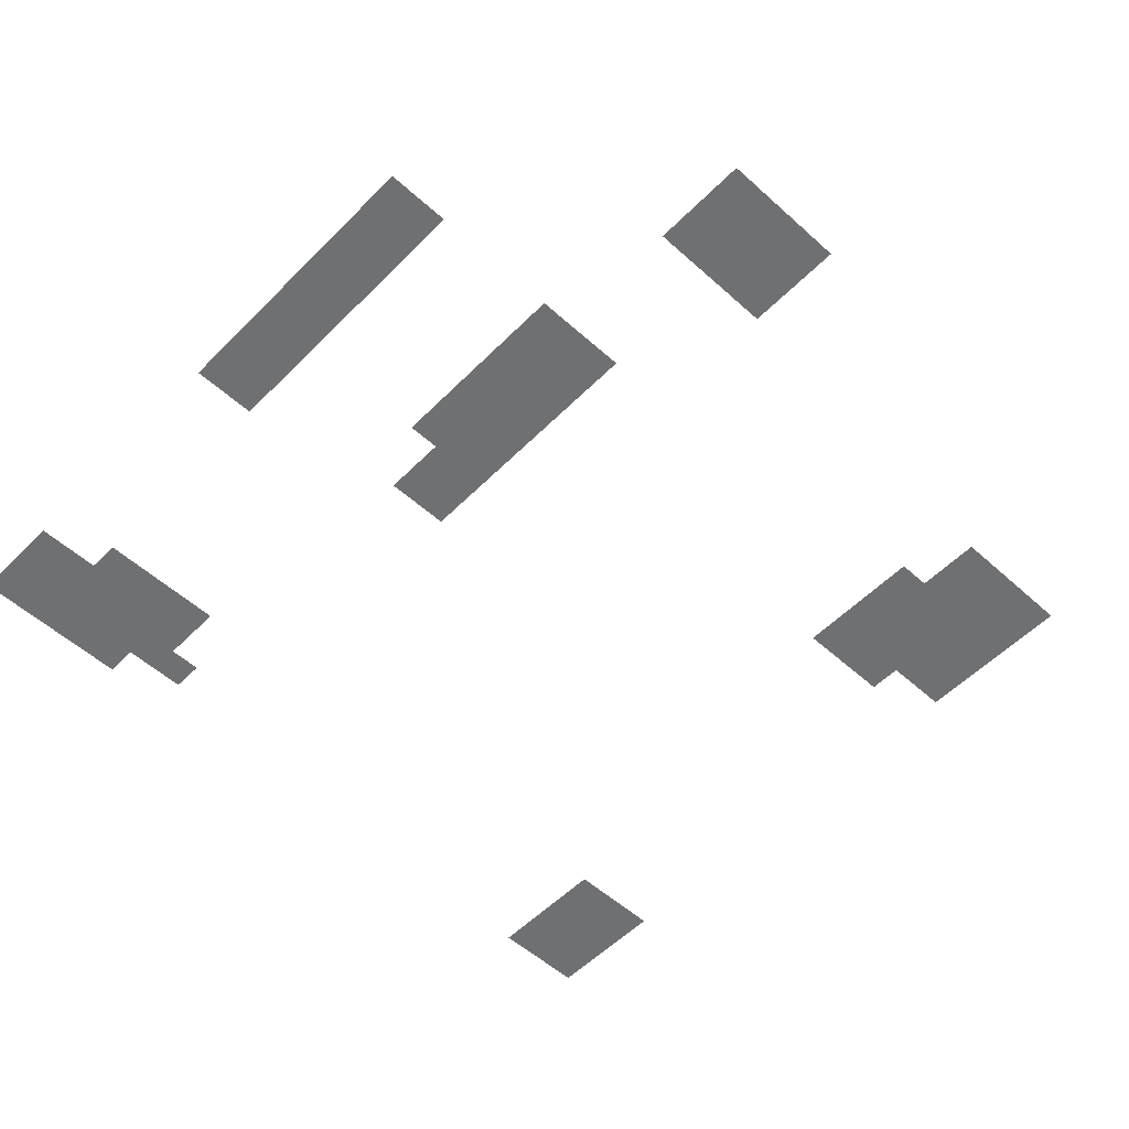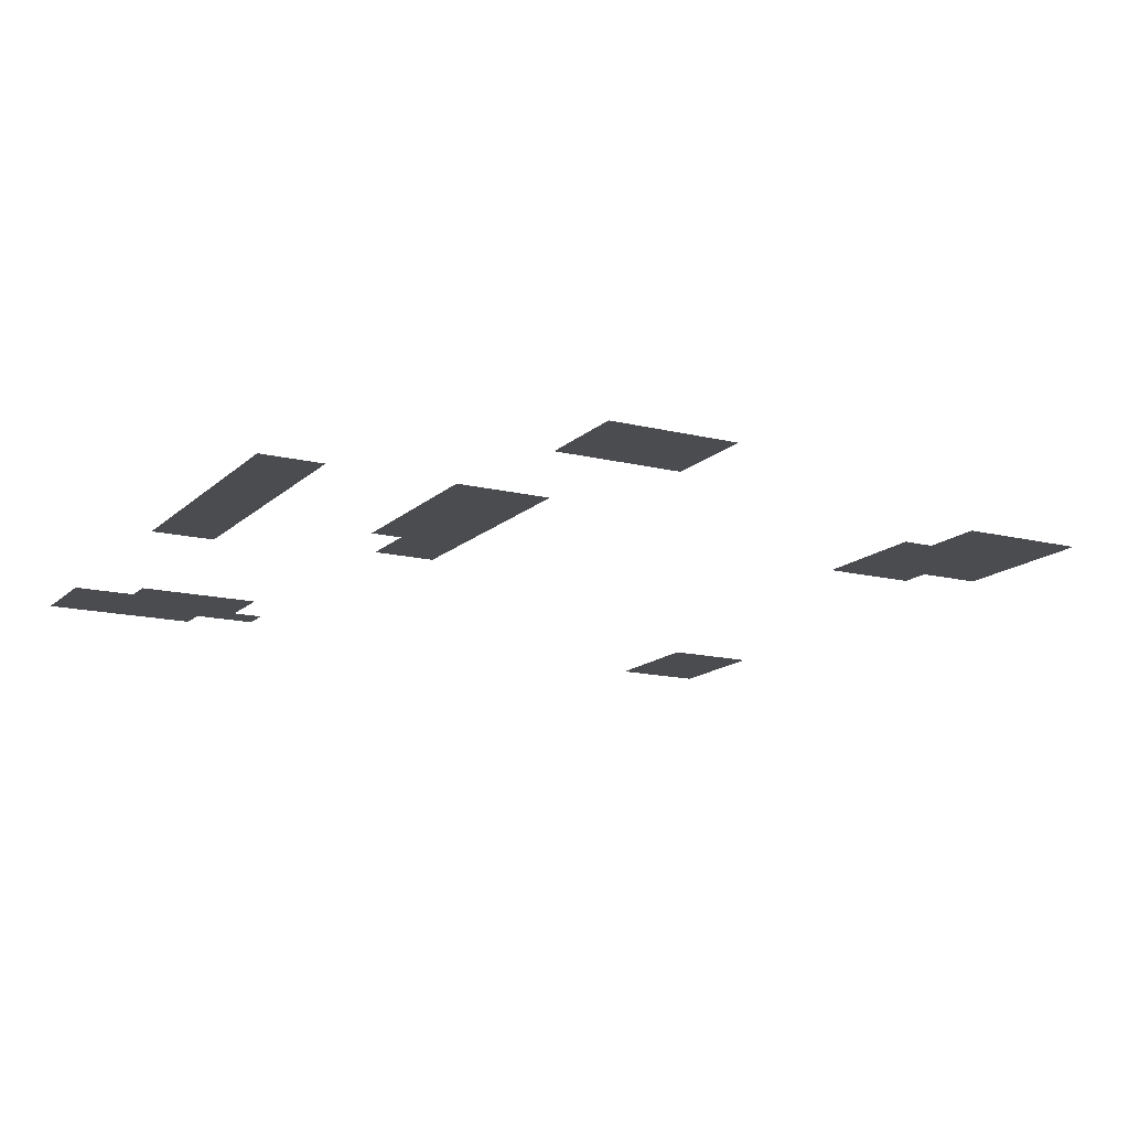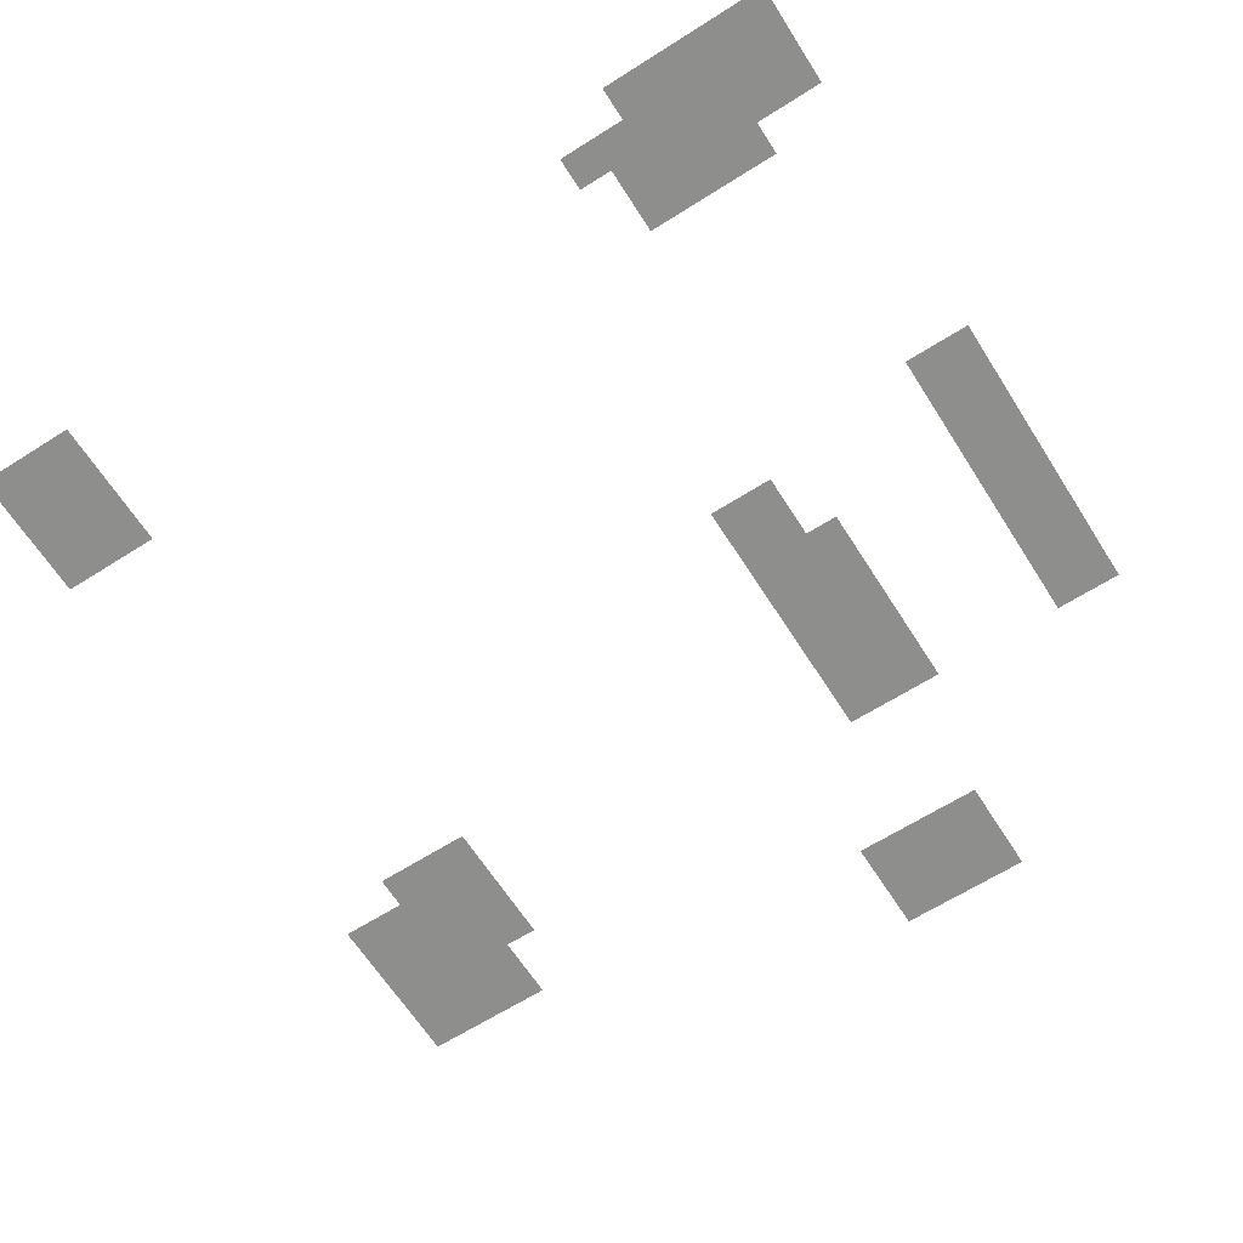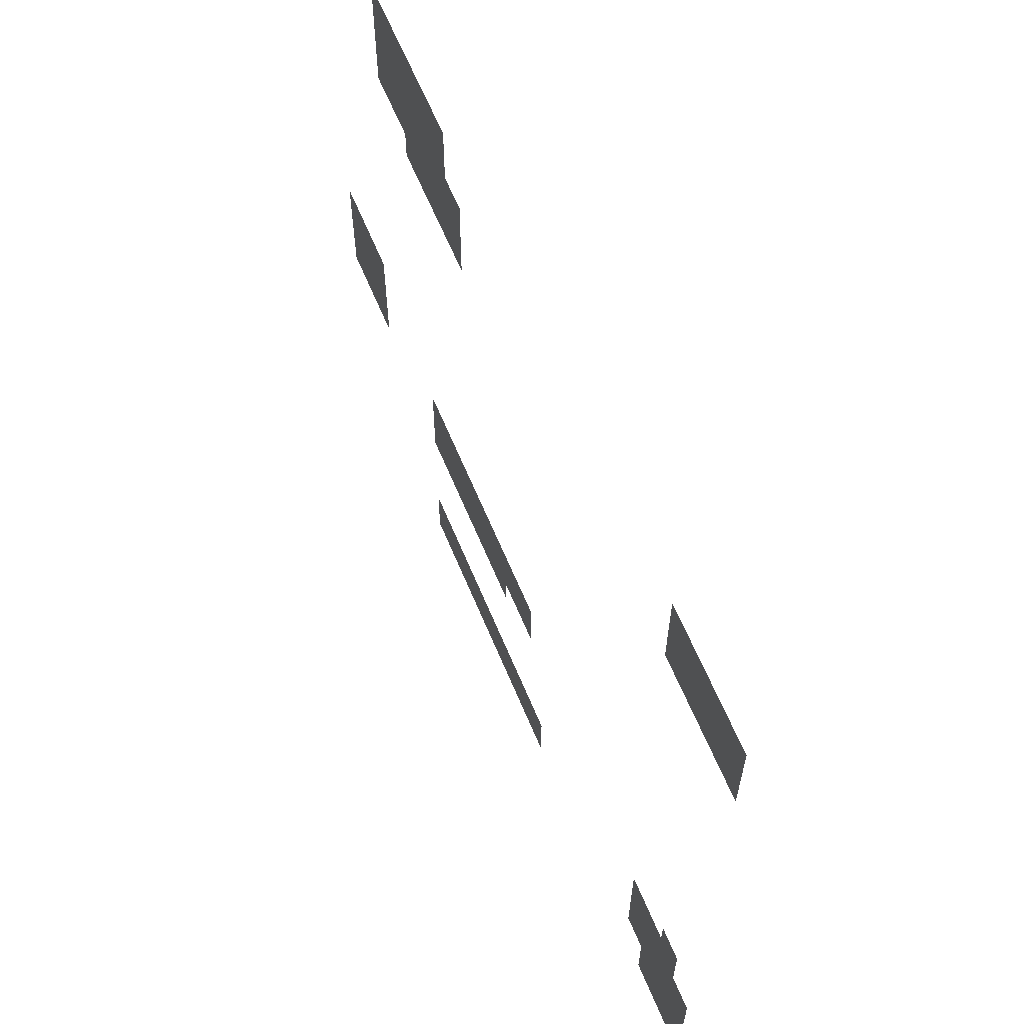
<metadata>
{"format":"obj","ext":"obj","renderer":"f3d","projection":"perspective","resolution":1024,"background":"white","views":[{"elev":-54.9,"azim":46.5,"up":"+Z"},{"elev":-14.7,"azim":61.6,"up":"+Z"},{"elev":-64.8,"azim":-57.5,"up":"+Z"},{"elev":63.6,"azim":-112.6,"up":"+Y"}]}
</metadata>
<code>
v -224 -160 0
v -256 -160 0
v -256 -128 0
v -224 -128 0
v -256 -160 0
v -288 -160 0
v -288 -128 0
v -256 -128 0
v -288 -160 0
v -320 -160 0
v -320 -128 0
v -288 -128 0
v -320 -160 0
v -352 -160 0
v -352 -128 0
v -320 -128 0
v -352 -160 0
v -384 -160 0
v -384 -128 0
v -352 -128 0
v -832 -160 0
v -864 -160 0
v -864 -128 0
v -832 -128 0
v -864 -160 0
v -896 -160 0
v -896 -128 0
v -864 -128 0
v -896 -160 0
v -928 -160 0
v -928 -128 0
v -896 -128 0
v -928 -160 0
v -960 -160 0
v -960 -128 0
v -928 -128 0
v -224 -192 0
v -256 -192 0
v -256 -160 0
v -224 -160 0
v -256 -192 0
v -288 -192 0
v -288 -160 0
v -256 -160 0
v -288 -192 0
v -320 -192 0
v -320 -160 0
v -288 -160 0
v -320 -192 0
v -352 -192 0
v -352 -160 0
v -320 -160 0
v -352 -192 0
v -384 -192 0
v -384 -160 0
v -352 -160 0
v -832 -192 0
v -864 -192 0
v -864 -160 0
v -832 -160 0
v -864 -192 0
v -896 -192 0
v -896 -160 0
v -864 -160 0
v -896 -192 0
v -928 -192 0
v -928 -160 0
v -896 -160 0
v -928 -192 0
v -960 -192 0
v -960 -160 0
v -928 -160 0
v -224 -224 0
v -256 -224 0
v -256 -192 0
v -224 -192 0
v -256 -224 0
v -288 -224 0
v -288 -192 0
v -256 -192 0
v -288 -224 0
v -320 -224 0
v -320 -192 0
v -288 -192 0
v -320 -224 0
v -352 -224 0
v -352 -192 0
v -320 -192 0
v -352 -224 0
v -384 -224 0
v -384 -192 0
v -352 -192 0
v -384 -224 0
v -416 -224 0
v -416 -192 0
v -384 -192 0
v -832 -224 0
v -864 -224 0
v -864 -192 0
v -832 -192 0
v -864 -224 0
v -896 -224 0
v -896 -192 0
v -864 -192 0
v -896 -224 0
v -928 -224 0
v -928 -192 0
v -896 -192 0
v -928 -224 0
v -960 -224 0
v -960 -192 0
v -928 -192 0
v -224 -256 0
v -256 -256 0
v -256 -224 0
v -224 -224 0
v -256 -256 0
v -288 -256 0
v -288 -224 0
v -256 -224 0
v -288 -256 0
v -320 -256 0
v -320 -224 0
v -288 -224 0
v -320 -256 0
v -352 -256 0
v -352 -224 0
v -320 -224 0
v -352 -256 0
v -384 -256 0
v -384 -224 0
v -352 -224 0
v -384 -256 0
v -416 -256 0
v -416 -224 0
v -384 -224 0
v -288 -288 0
v -320 -288 0
v -320 -256 0
v -288 -256 0
v -320 -288 0
v -352 -288 0
v -352 -256 0
v -320 -256 0
v -352 -288 0
v -384 -288 0
v -384 -256 0
v -352 -256 0
v -384 -288 0
v -416 -288 0
v -416 -256 0
v -384 -256 0
v -96 -640 0
v -128 -640 0
v -128 -608 0
v -96 -608 0
v -128 -640 0
v -160 -640 0
v -160 -608 0
v -128 -608 0
v -160 -640 0
v -192 -640 0
v -192 -608 0
v -160 -608 0
v -96 -672 0
v -128 -672 0
v -128 -640 0
v -96 -640 0
v -128 -672 0
v -160 -672 0
v -160 -640 0
v -128 -640 0
v -160 -672 0
v -192 -672 0
v -192 -640 0
v -160 -640 0
v -96 -704 0
v -128 -704 0
v -128 -672 0
v -96 -672 0
v -128 -704 0
v -160 -704 0
v -160 -672 0
v -128 -672 0
v -160 -704 0
v -192 -704 0
v -192 -672 0
v -160 -672 0
v -320 -704 0
v -352 -704 0
v -352 -672 0
v -320 -672 0
v -352 -704 0
v -384 -704 0
v -384 -672 0
v -352 -672 0
v -384 -704 0
v -416 -704 0
v -416 -672 0
v -384 -672 0
v -416 -704 0
v -448 -704 0
v -448 -672 0
v -416 -672 0
v -448 -704 0
v -480 -704 0
v -480 -672 0
v -448 -672 0
v -480 -704 0
v -512 -704 0
v -512 -672 0
v -480 -672 0
v -512 -704 0
v -544 -704 0
v -544 -672 0
v -512 -672 0
v -544 -704 0
v -576 -704 0
v -576 -672 0
v -544 -672 0
v -96 -736 0
v -128 -736 0
v -128 -704 0
v -96 -704 0
v -128 -736 0
v -160 -736 0
v -160 -704 0
v -128 -704 0
v -160 -736 0
v -192 -736 0
v -192 -704 0
v -160 -704 0
v -320 -736 0
v -352 -736 0
v -352 -704 0
v -320 -704 0
v -352 -736 0
v -384 -736 0
v -384 -704 0
v -352 -704 0
v -384 -736 0
v -416 -736 0
v -416 -704 0
v -384 -704 0
v -416 -736 0
v -448 -736 0
v -448 -704 0
v -416 -704 0
v -448 -736 0
v -480 -736 0
v -480 -704 0
v -448 -704 0
v -480 -736 0
v -512 -736 0
v -512 -704 0
v -480 -704 0
v -512 -736 0
v -544 -736 0
v -544 -704 0
v -512 -704 0
v -544 -736 0
v -576 -736 0
v -576 -704 0
v -544 -704 0
v -320 -768 0
v -352 -768 0
v -352 -736 0
v -320 -736 0
v -352 -768 0
v -384 -768 0
v -384 -736 0
v -352 -736 0
v -384 -768 0
v -416 -768 0
v -416 -736 0
v -384 -736 0
v -416 -768 0
v -448 -768 0
v -448 -736 0
v -416 -736 0
v -448 -768 0
v -480 -768 0
v -480 -736 0
v -448 -736 0
v -480 -768 0
v -512 -768 0
v -512 -736 0
v -480 -736 0
v -896 -768 0
v -928 -768 0
v -928 -736 0
v -896 -736 0
v -832 -800 0
v -864 -800 0
v -864 -768 0
v -832 -768 0
v -864 -800 0
v -896 -800 0
v -896 -768 0
v -864 -768 0
v -896 -800 0
v -928 -800 0
v -928 -768 0
v -896 -768 0
v -832 -832 0
v -864 -832 0
v -864 -800 0
v -832 -800 0
v -864 -832 0
v -896 -832 0
v -896 -800 0
v -864 -800 0
v -896 -832 0
v -928 -832 0
v -928 -800 0
v -896 -800 0
v -928 -832 0
v -960 -832 0
v -960 -800 0
v -928 -800 0
v -832 -864 0
v -864 -864 0
v -864 -832 0
v -832 -832 0
v -864 -864 0
v -896 -864 0
v -896 -832 0
v -864 -832 0
v -896 -864 0
v -928 -864 0
v -928 -832 0
v -896 -832 0
v -928 -864 0
v -960 -864 0
v -960 -832 0
v -928 -832 0
v -832 -896 0
v -864 -896 0
v -864 -864 0
v -832 -864 0
v -864 -896 0
v -896 -896 0
v -896 -864 0
v -864 -864 0
v -896 -896 0
v -928 -896 0
v -928 -864 0
v -896 -864 0
v -928 -896 0
v -960 -896 0
v -960 -864 0
v -928 -864 0
v -320 -928 0
v -352 -928 0
v -352 -896 0
v -320 -896 0
v -352 -928 0
v -384 -928 0
v -384 -896 0
v -352 -896 0
v -384 -928 0
v -416 -928 0
v -416 -896 0
v -384 -896 0
v -416 -928 0
v -448 -928 0
v -448 -896 0
v -416 -896 0
v -448 -928 0
v -480 -928 0
v -480 -896 0
v -448 -896 0
v -480 -928 0
v -512 -928 0
v -512 -896 0
v -480 -896 0
v -512 -928 0
v -544 -928 0
v -544 -896 0
v -512 -896 0
v -544 -928 0
v -576 -928 0
v -576 -896 0
v -544 -896 0
v -576 -928 0
v -608 -928 0
v -608 -896 0
v -576 -896 0
v -864 -928 0
v -896 -928 0
v -896 -896 0
v -864 -896 0
v -896 -928 0
v -928 -928 0
v -928 -896 0
v -896 -896 0
v -928 -928 0
v -960 -928 0
v -960 -896 0
v -928 -896 0
v -320 -960 0
v -352 -960 0
v -352 -928 0
v -320 -928 0
v -352 -960 0
v -384 -960 0
v -384 -928 0
v -352 -928 0
v -384 -960 0
v -416 -960 0
v -416 -928 0
v -384 -928 0
v -416 -960 0
v -448 -960 0
v -448 -928 0
v -416 -928 0
v -448 -960 0
v -480 -960 0
v -480 -928 0
v -448 -928 0
v -480 -960 0
v -512 -960 0
v -512 -928 0
v -480 -928 0
v -512 -960 0
v -544 -960 0
v -544 -928 0
v -512 -928 0
v -544 -960 0
v -576 -960 0
v -576 -928 0
v -544 -928 0
v -576 -960 0
v -608 -960 0
v -608 -928 0
v -576 -928 0
v -864 -960 0
v -896 -960 0
v -896 -928 0
v -864 -928 0
v -896 -960 0
v -928 -960 0
v -928 -928 0
v -896 -928 0
v -928 -960 0
v -960 -960 0
v -960 -928 0
v -928 -928 0
g WestInnercave_mesh_0003
f 1 2 3 4
f 5 6 7 8
f 9 10 11 12
f 13 14 15 16
f 17 18 19 20
f 21 22 23 24
f 25 26 27 28
f 29 30 31 32
f 33 34 35 36
f 37 38 39 40
f 41 42 43 44
f 45 46 47 48
f 49 50 51 52
f 53 54 55 56
f 57 58 59 60
f 61 62 63 64
f 65 66 67 68
f 69 70 71 72
f 73 74 75 76
f 77 78 79 80
f 81 82 83 84
f 85 86 87 88
f 89 90 91 92
f 93 94 95 96
f 97 98 99 100
f 101 102 103 104
f 105 106 107 108
f 109 110 111 112
f 113 114 115 116
f 117 118 119 120
f 121 122 123 124
f 125 126 127 128
f 129 130 131 132
f 133 134 135 136
f 137 138 139 140
f 141 142 143 144
f 145 146 147 148
f 149 150 151 152
f 153 154 155 156
f 157 158 159 160
f 161 162 163 164
f 165 166 167 168
f 169 170 171 172
f 173 174 175 176
f 177 178 179 180
f 181 182 183 184
f 185 186 187 188
f 189 190 191 192
f 193 194 195 196
f 197 198 199 200
f 201 202 203 204
f 205 206 207 208
f 209 210 211 212
f 213 214 215 216
f 217 218 219 220
f 221 222 223 224
f 225 226 227 228
f 229 230 231 232
f 233 234 235 236
f 237 238 239 240
f 241 242 243 244
f 245 246 247 248
f 249 250 251 252
f 253 254 255 256
f 257 258 259 260
f 261 262 263 264
f 265 266 267 268
f 269 270 271 272
f 273 274 275 276
f 277 278 279 280
f 281 282 283 284
f 285 286 287 288
f 289 290 291 292
f 293 294 295 296
f 297 298 299 300
f 301 302 303 304
f 305 306 307 308
f 309 310 311 312
f 313 314 315 316
f 317 318 319 320
f 321 322 323 324
f 325 326 327 328
f 329 330 331 332
f 333 334 335 336
f 337 338 339 340
f 341 342 343 344
f 345 346 347 348
f 349 350 351 352
f 353 354 355 356
f 357 358 359 360
f 361 362 363 364
f 365 366 367 368
f 369 370 371 372
f 373 374 375 376
f 377 378 379 380
f 381 382 383 384
f 385 386 387 388
f 389 390 391 392
f 393 394 395 396
f 397 398 399 400
f 401 402 403 404
f 405 406 407 408
f 409 410 411 412
f 413 414 415 416
f 417 418 419 420
f 421 422 423 424
f 425 426 427 428
f 429 430 431 432
f 433 434 435 436
f 437 438 439 440
f 441 442 443 444
f 445 446 447 448

</code>
